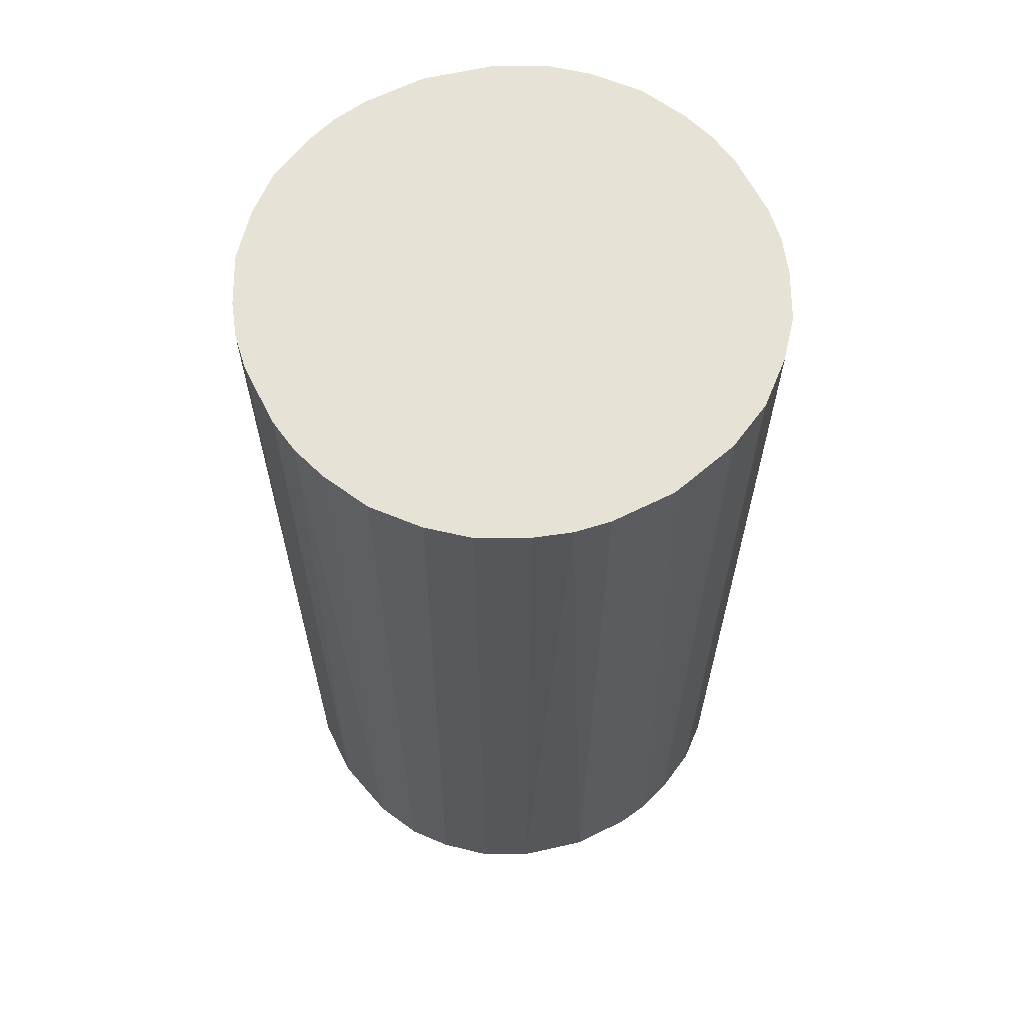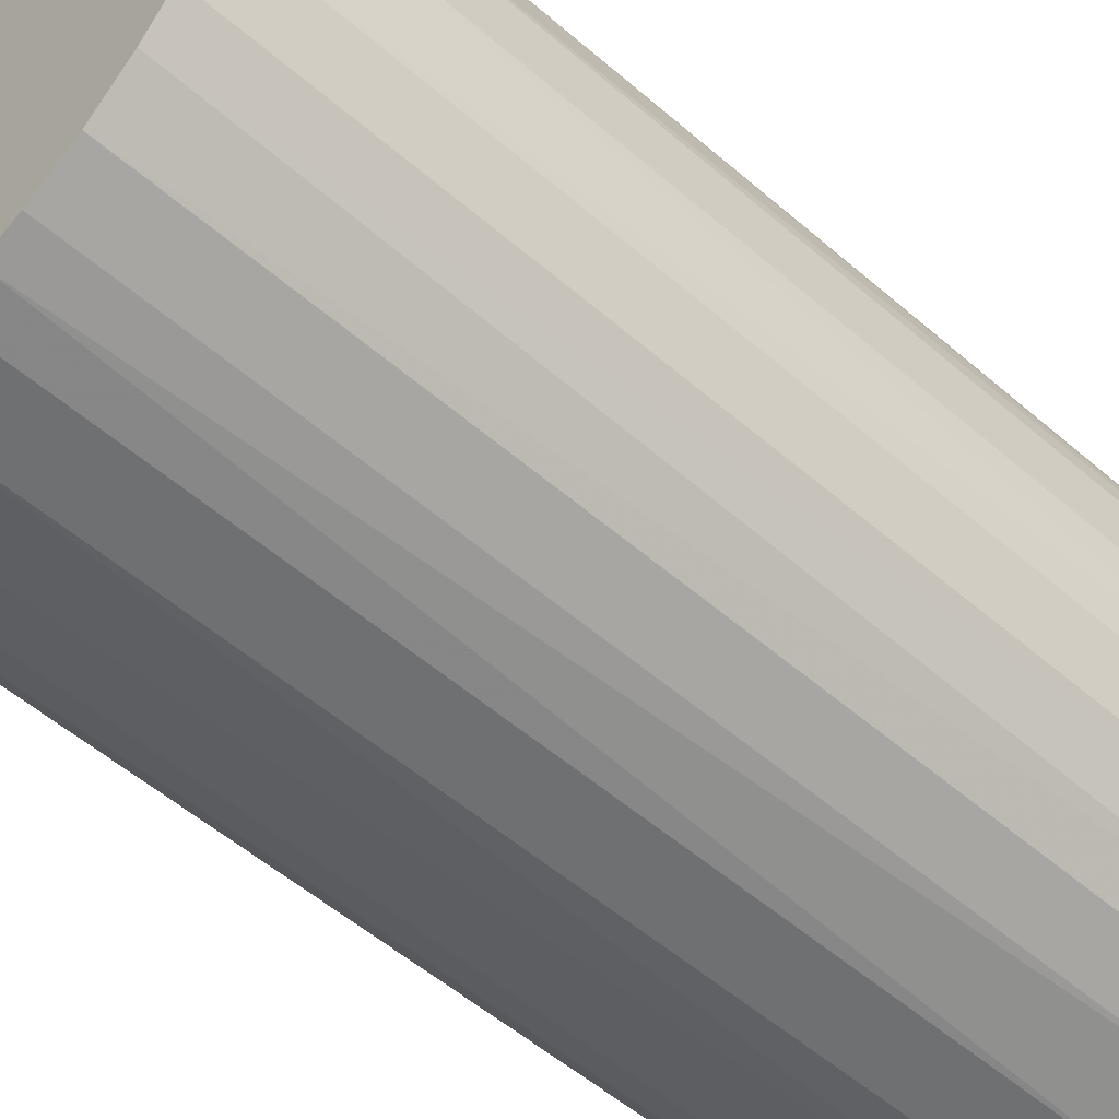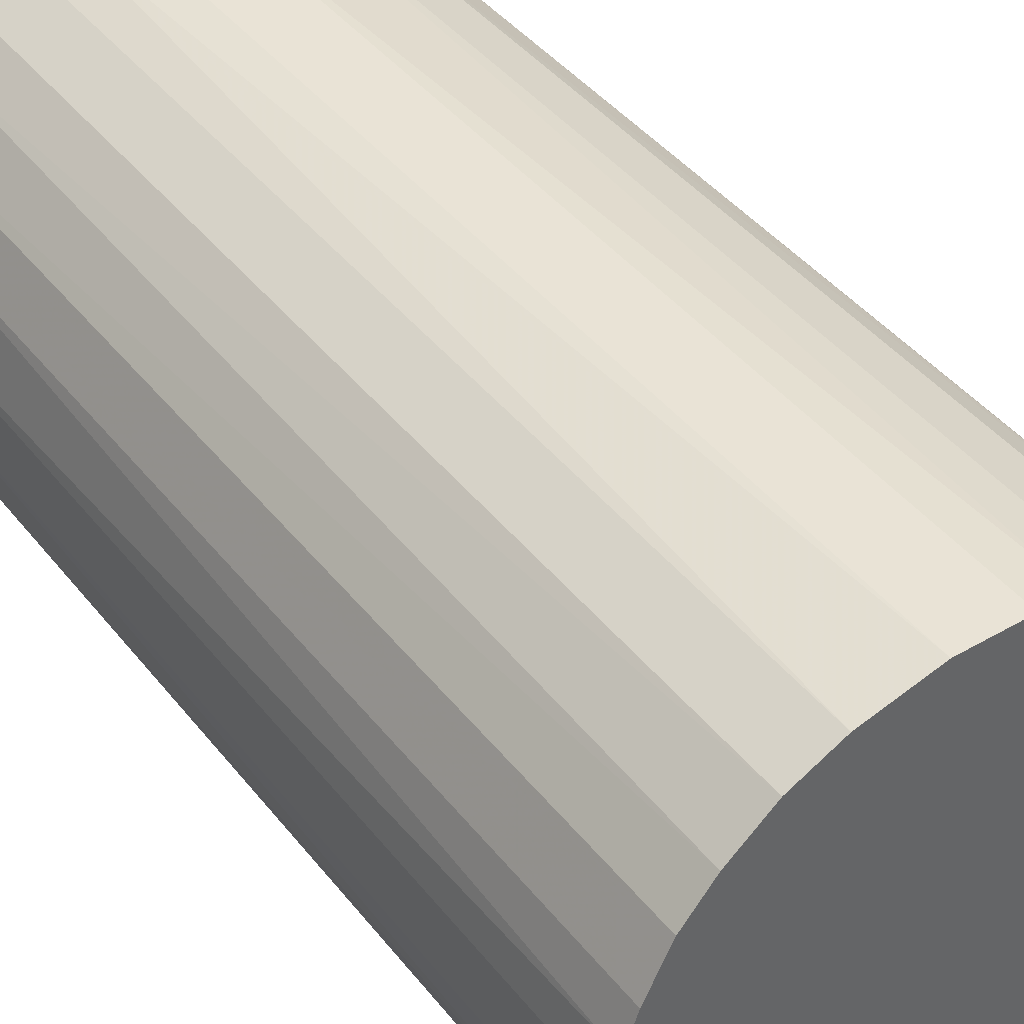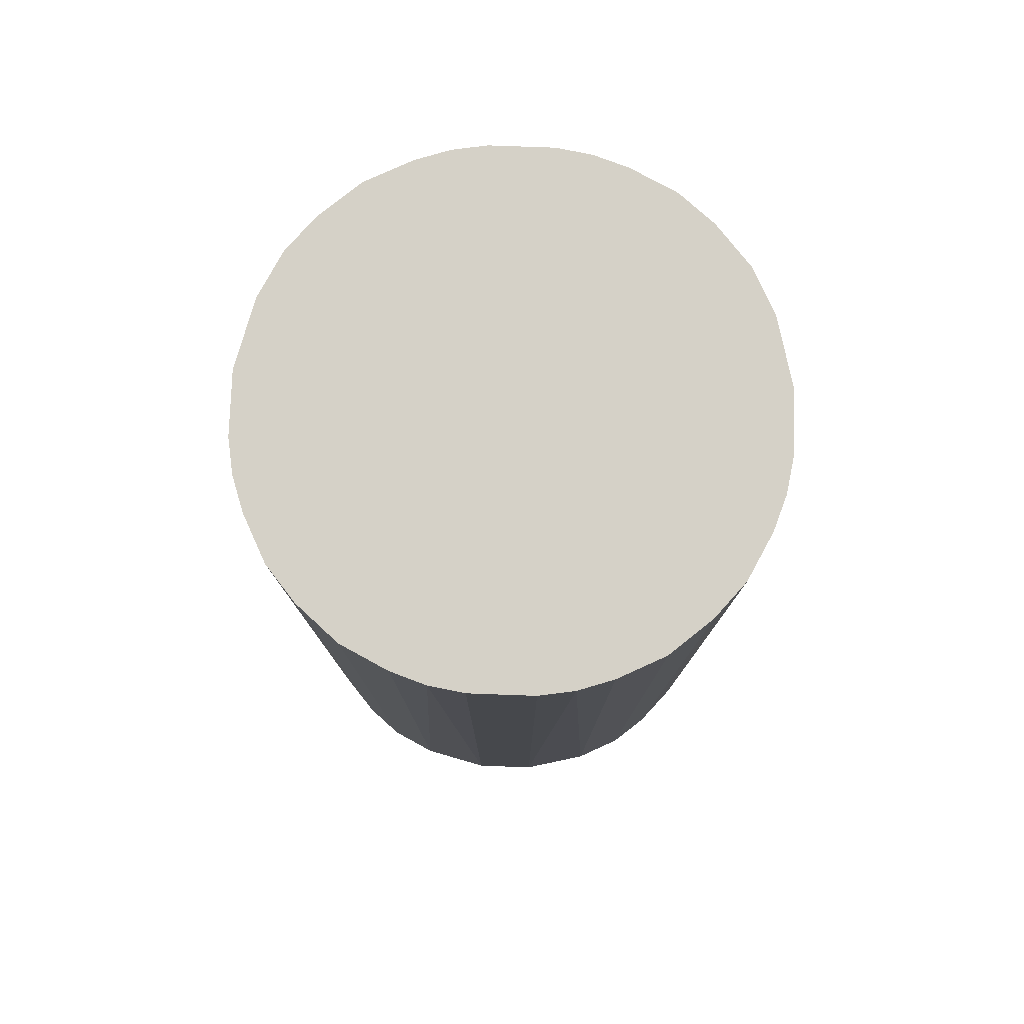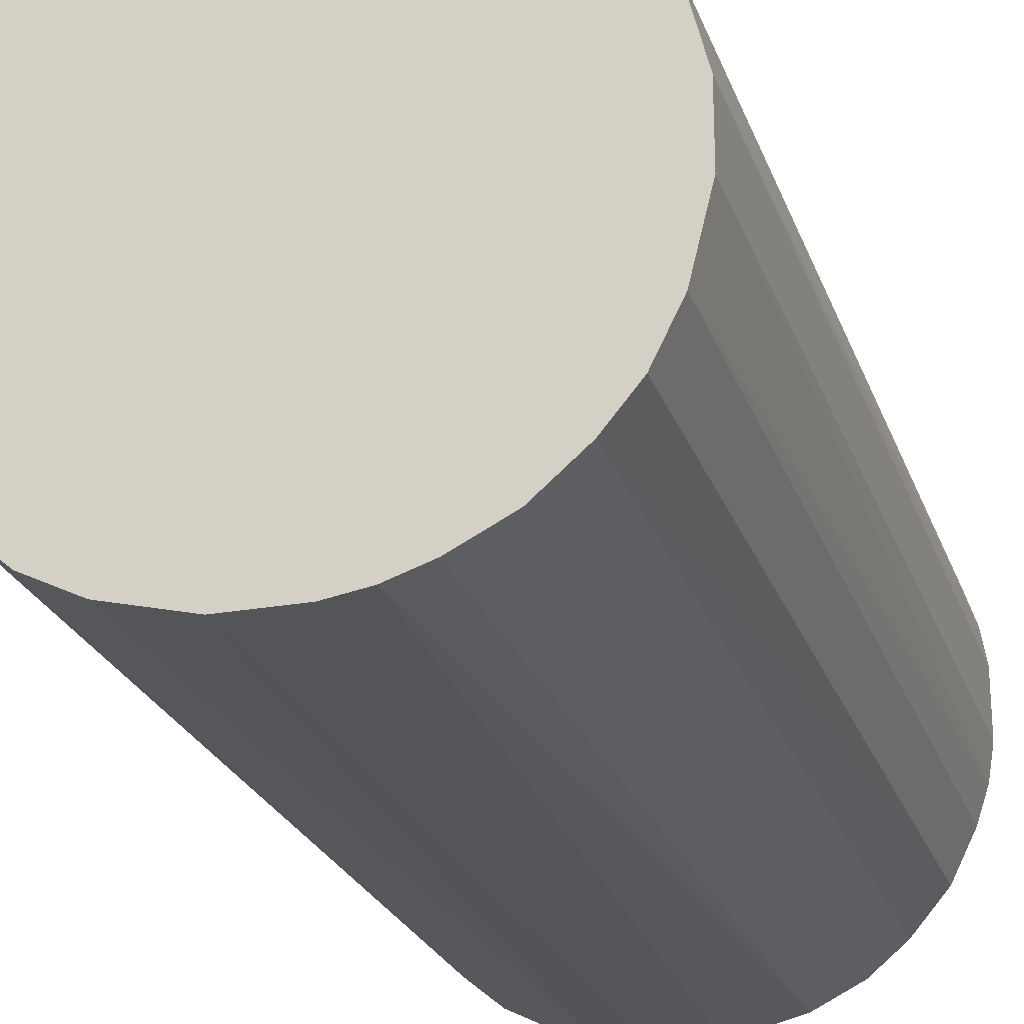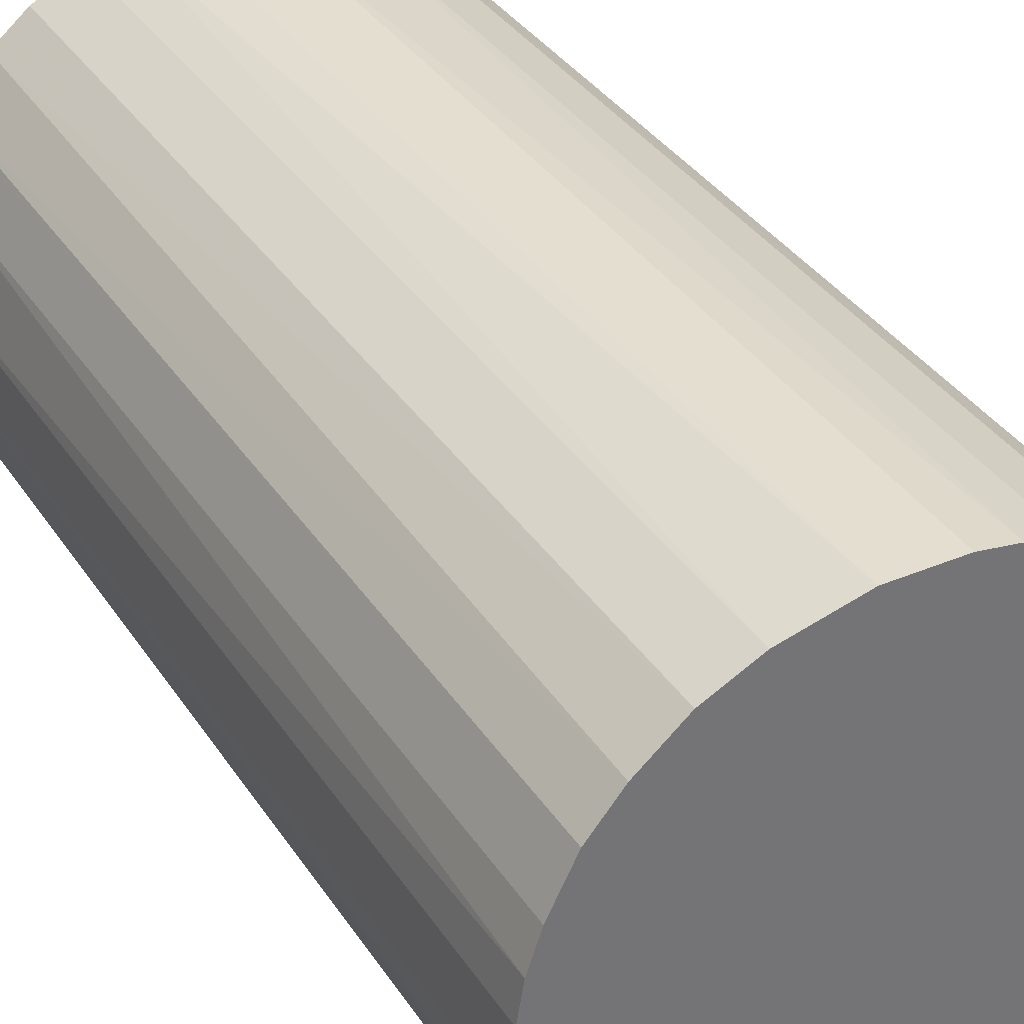
<metadata>
{"format":"obj","ext":"obj","renderer":"f3d","projection":"perspective","resolution":1024,"background":"white","views":[{"elev":63.4,"azim":153.2,"up":"+Z"},{"elev":-54.9,"azim":-132.3,"up":"+Y"},{"elev":42.3,"azim":-34.9,"up":"+Y"},{"elev":78.9,"azim":92.1,"up":"+Z"},{"elev":-24.1,"azim":-163.2,"up":"+Y"},{"elev":35.8,"azim":-29.0,"up":"+Y"}]}
</metadata>
<code>
o convex_0
v -0.02637 -0.003254 -0.04802
v 0.02638 0.003262 0.04802
v 0.02579 0.00682 0.04802
v 0.02638 0.003262 -0.04802
v 0.003263 -0.02636 0.04802
v -0.01511 0.02223 0.04802
v 0.003263 0.02637 -0.04802
v 0.01037 -0.02459 -0.04802
v -0.02222 -0.01511 0.04802
v -0.01511 -0.02222 -0.04802
v 0.01512 0.02223 0.04802
v 0.02223 -0.01511 0.04802
v -0.01867 0.01927 -0.04802
v -0.02578 0.00682 0.04802
v 0.01927 0.01867 -0.04802
v 0.0246 -0.01036 -0.04802
v -0.003254 0.02637 0.04802
v -0.01037 -0.02459 0.04802
v -0.003254 -0.02636 -0.04802
v -0.006808 0.02578 -0.04802
v -0.02459 0.01037 -0.04802
v 0.01512 -0.02222 0.04802
v 0.01927 -0.01866 -0.04802
v -0.02222 -0.01511 -0.04802
v -0.02578 -0.006811 0.04802
v -0.02222 0.01512 0.04802
v 0.02579 -0.006806 0.04802
v 0.02223 0.01512 0.04802
v 0.0246 0.01037 -0.04802
v 0.006816 0.02578 0.04802
v 0.01037 0.0246 -0.04802
v -0.01867 -0.01926 0.04802
v 0.02638 -0.003254 -0.04802
v -0.01511 0.02223 -0.04802
v -0.02637 0.003262 -0.04802
v -0.02637 0.003262 0.04802
v -0.003254 -0.02636 0.04802
v 0.003263 -0.02636 -0.04802
v -0.02459 -0.01037 -0.04802
v -0.01037 0.0246 0.04802
v -0.006808 -0.02578 -0.04802
v 0.006816 -0.02578 0.04802
v 0.01512 -0.02222 -0.04802
v 0.01512 0.02223 -0.04802
v -0.02222 0.01512 -0.04802
v 0.02223 -0.01511 -0.04802
v 0.02223 0.01512 -0.04802
v -0.01511 -0.02222 0.04802
v -0.01926 -0.01867 -0.04802
v -0.01926 0.01868 0.04802
v 0.01867 0.01926 0.04802
v 0.01867 -0.01926 0.04802
v -0.003254 0.02637 -0.04802
v 0.003263 0.02637 0.04802
v 0.02638 -0.003254 0.04802
v -0.02637 -0.003254 0.04802
v -0.01037 -0.02459 -0.04802
v -0.02459 -0.01037 0.04802
v 0.0246 -0.01036 0.04802
v -0.01037 0.0246 -0.04802
v 0.0246 0.01037 0.04802
v -0.02459 0.01037 0.04802
v 0.01037 -0.02459 0.04802
v 0.01037 0.0246 0.04802
f 31 30 64
f 3 2 4
f 2 3 5
f 5 3 6
f 4 1 7
f 1 4 8
f 5 6 9
f 1 8 10
f 6 3 11
f 2 5 12
f 7 1 13
f 9 6 14
f 4 7 15
f 8 4 16
f 6 11 17
f 5 9 18
f 10 8 19
f 7 13 20
f 13 1 21
f 12 5 22
f 8 16 23
f 1 10 24
f 9 14 25
f 14 6 26
f 2 12 27
f 11 3 28
f 3 4 29
f 4 15 29
f 17 11 30
f 15 7 31
f 7 30 31
f 18 9 32
f 4 2 33
f 16 4 33
f 27 16 33
f 13 6 34
f 20 13 34
f 21 1 35
f 14 21 35
f 25 14 36
f 35 1 36
f 14 35 36
f 5 18 37
f 19 5 37
f 5 19 38
f 19 8 38
f 1 24 39
f 24 9 39
f 25 1 39
f 6 17 40
f 17 20 40
f 34 6 40
f 10 19 41
f 37 18 41
f 19 37 41
f 22 5 42
f 5 38 42
f 38 8 42
f 22 8 43
f 8 23 43
f 15 31 44
f 31 11 44
f 13 21 45
f 21 26 45
f 16 12 46
f 23 16 46
f 12 23 46
f 15 28 47
f 29 15 47
f 28 29 47
f 18 32 48
f 32 10 48
f 9 24 49
f 24 10 49
f 32 9 49
f 10 32 49
f 6 13 50
f 26 6 50
f 13 45 50
f 45 26 50
f 11 28 51
f 28 15 51
f 44 11 51
f 15 44 51
f 12 22 52
f 23 12 52
f 22 43 52
f 43 23 52
f 17 7 53
f 7 20 53
f 20 17 53
f 7 17 54
f 30 7 54
f 17 30 54
f 2 27 55
f 33 2 55
f 27 33 55
f 1 25 56
f 36 1 56
f 25 36 56
f 10 41 57
f 41 18 57
f 48 10 57
f 18 48 57
f 9 25 58
f 39 9 58
f 25 39 58
f 12 16 59
f 27 12 59
f 16 27 59
f 20 34 60
f 40 20 60
f 34 40 60
f 28 3 61
f 29 28 61
f 3 29 61
f 21 14 62
f 14 26 62
f 26 21 62
f 8 22 63
f 22 42 63
f 42 8 63
f 30 11 64
f 11 31 64

</code>
